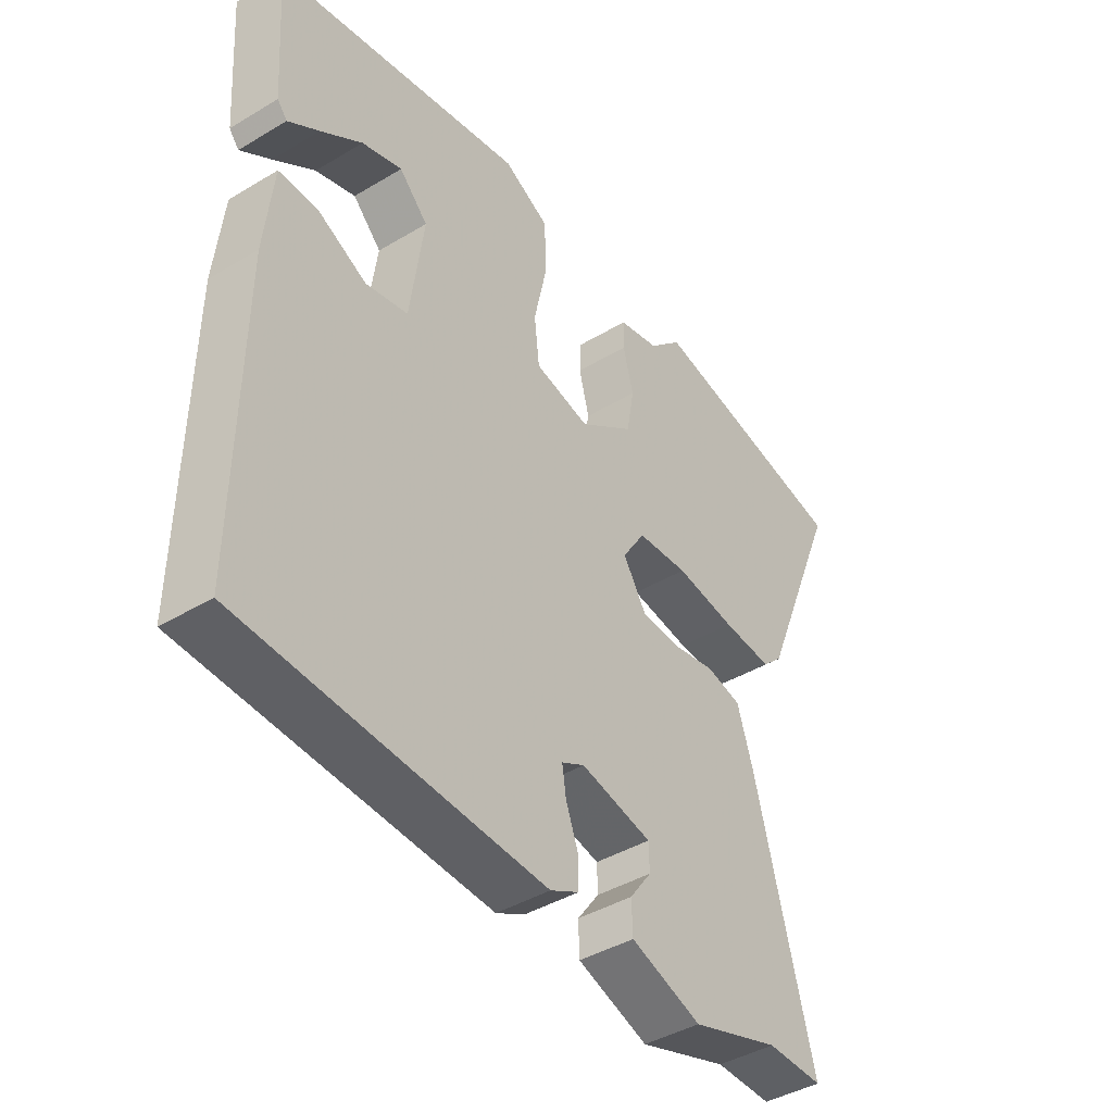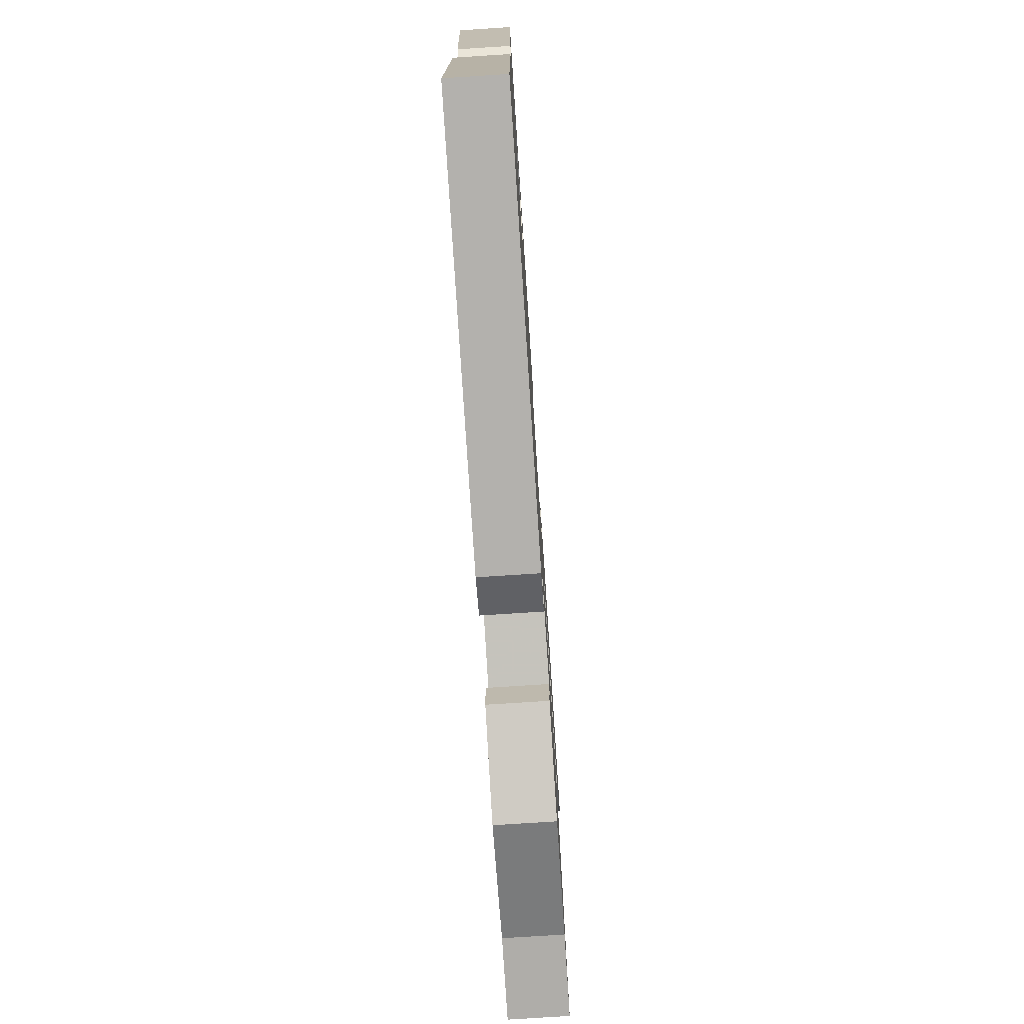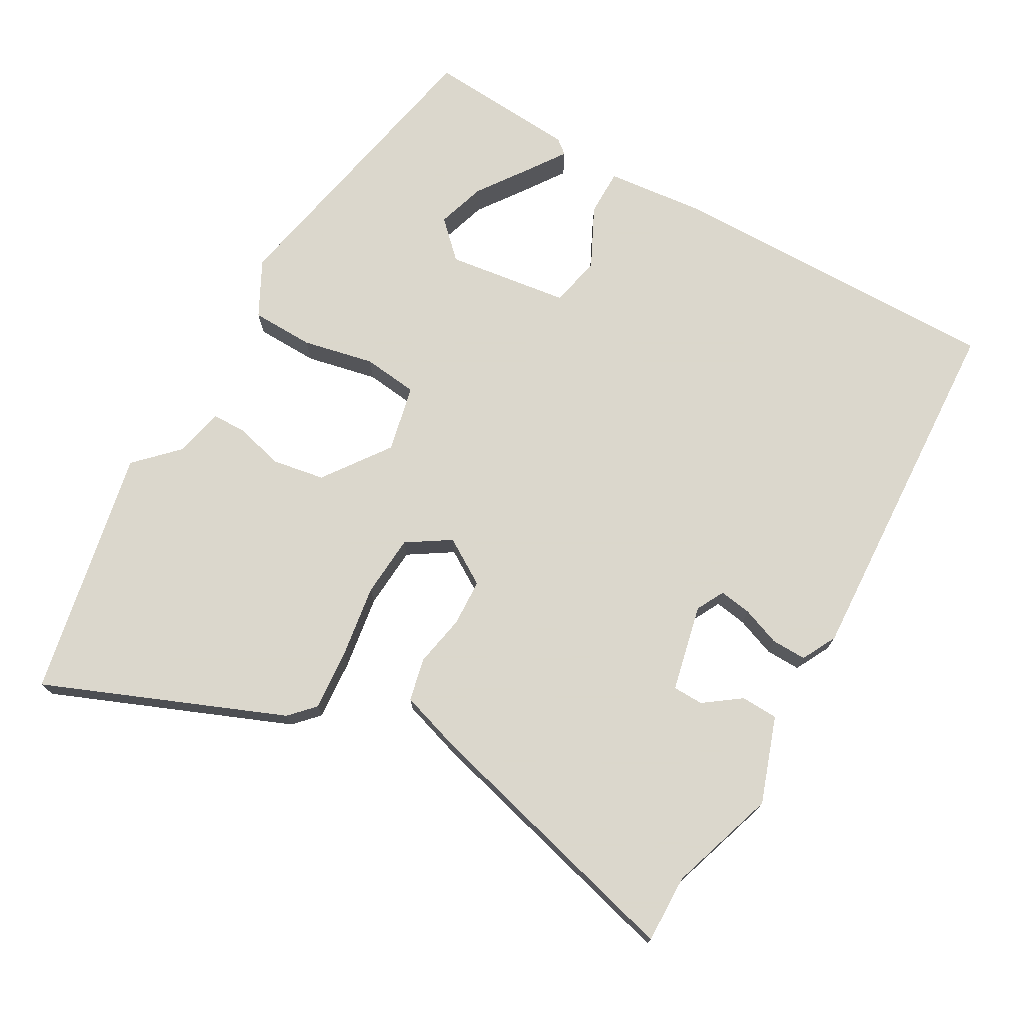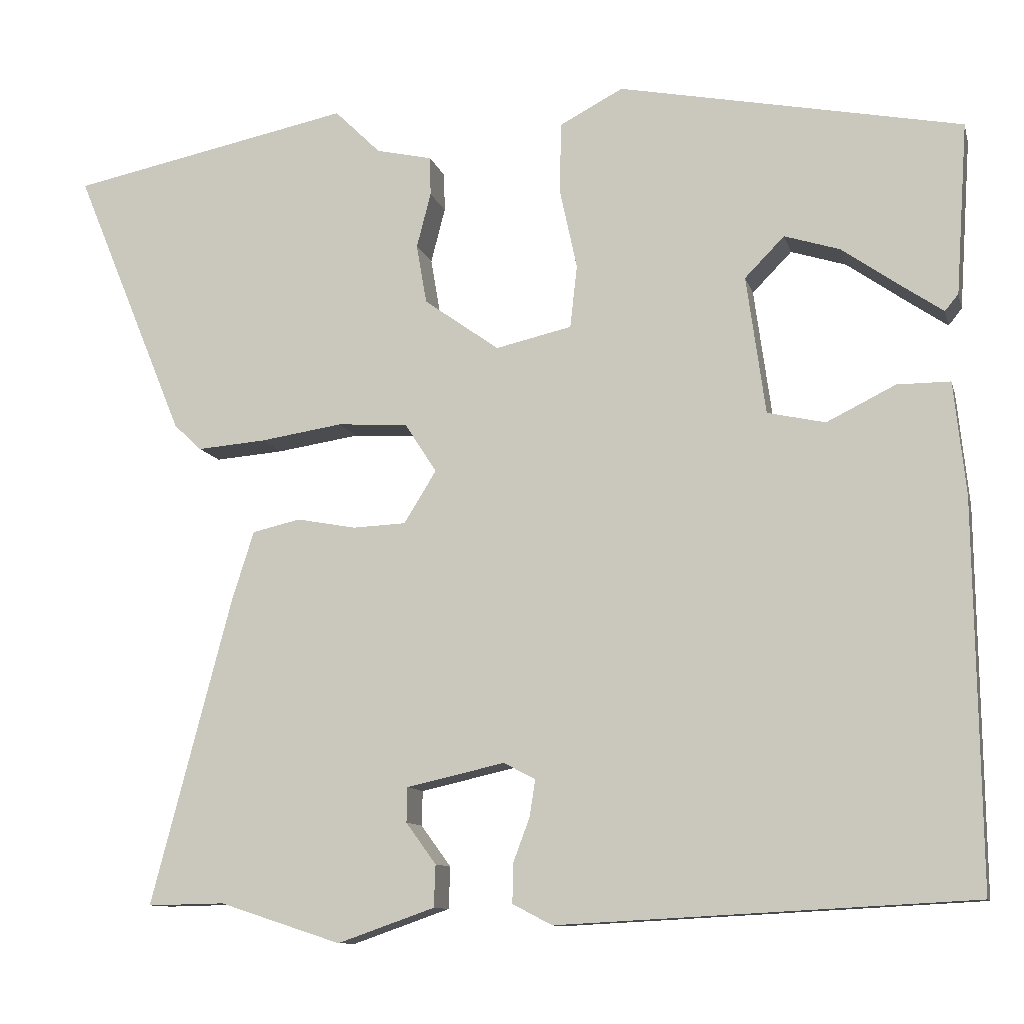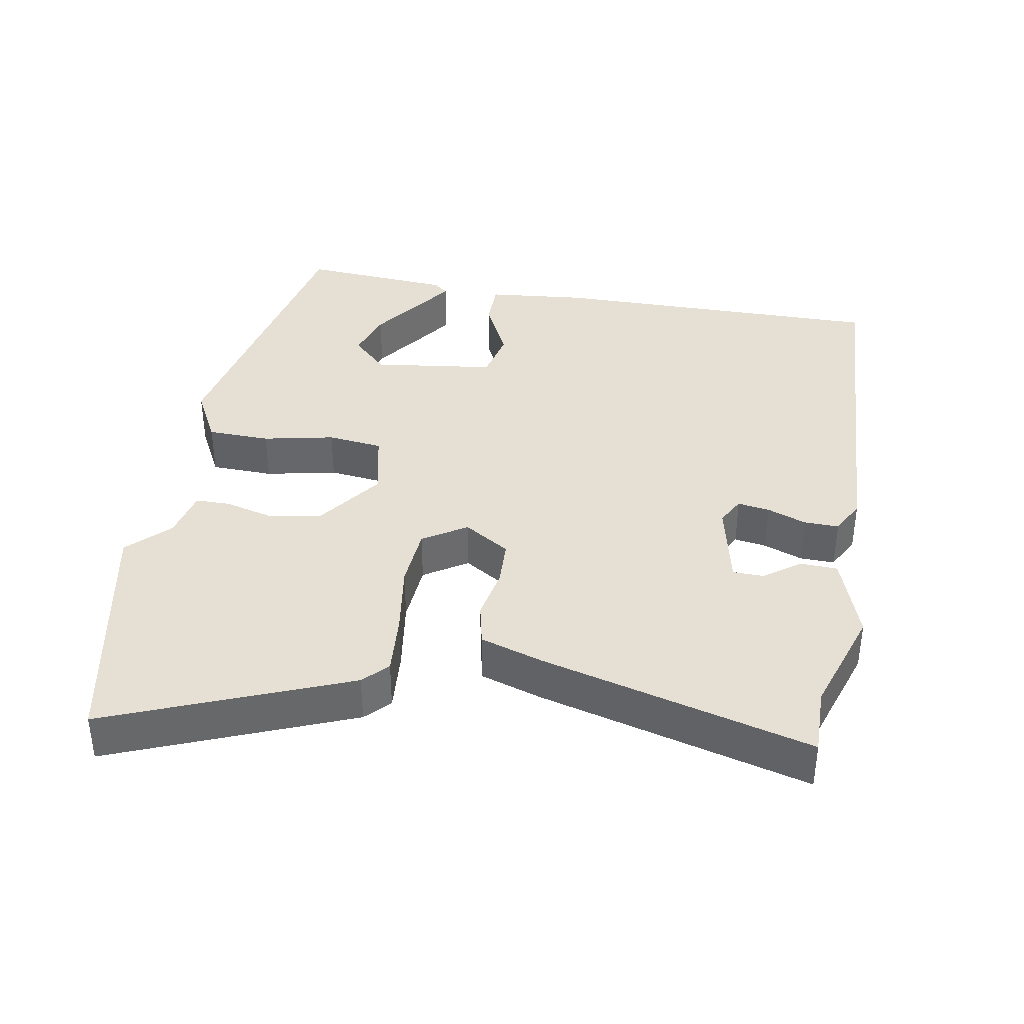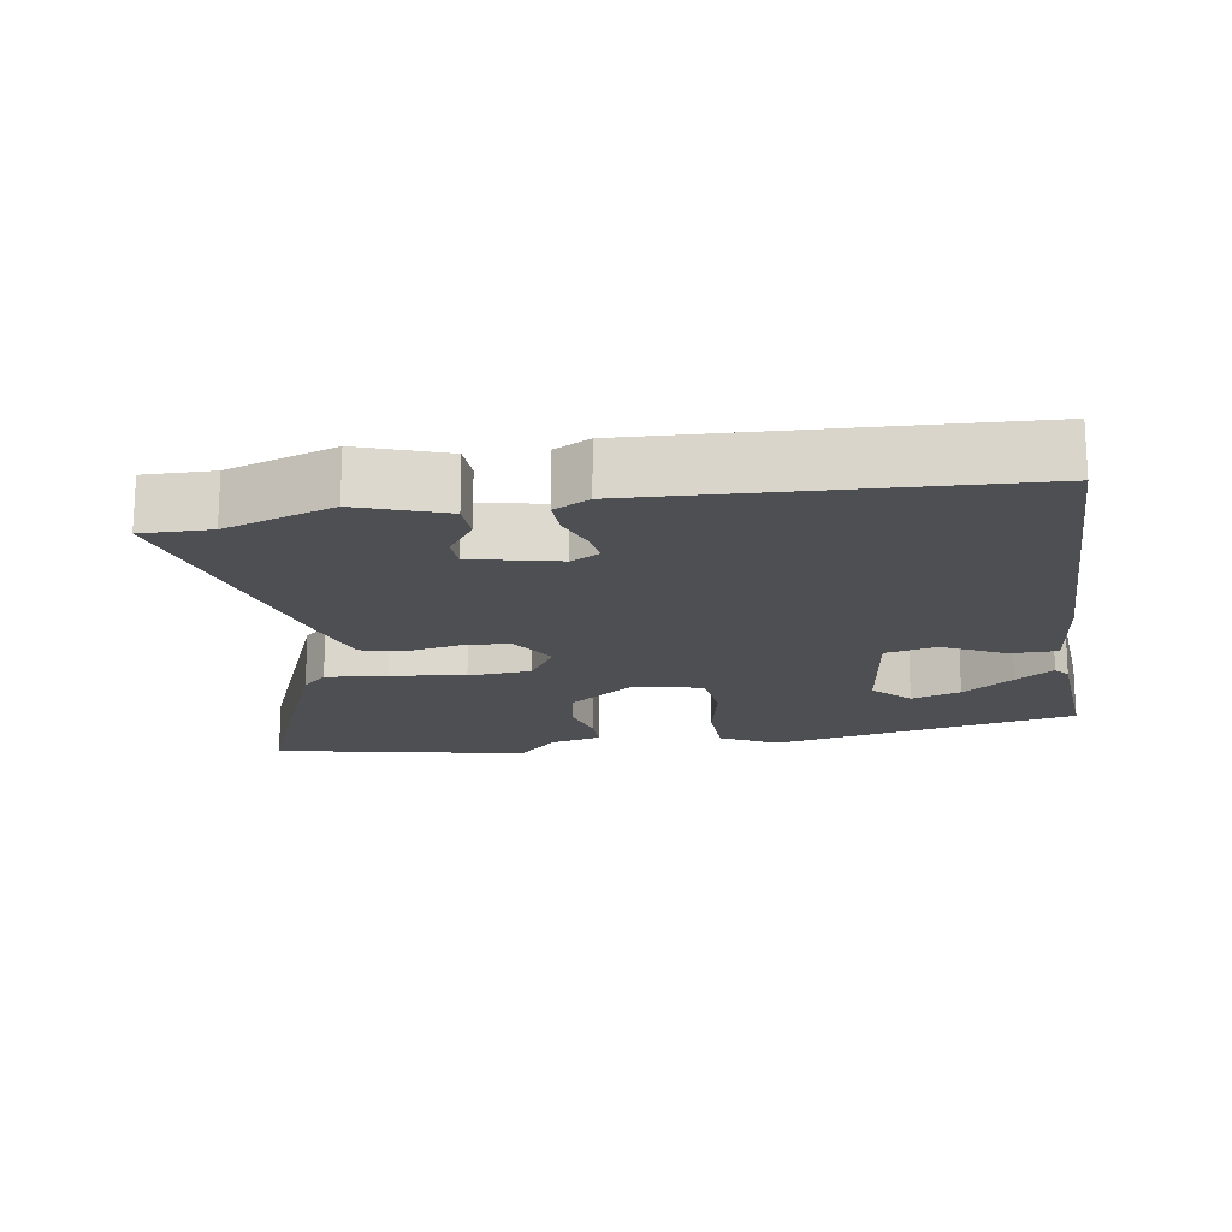
<metadata>
{"format":"obj","ext":"obj","renderer":"f3d","projection":"perspective","resolution":1024,"background":"white","views":[{"elev":-42.0,"azim":-54.2,"up":"+Z"},{"elev":-76.2,"azim":-86.3,"up":"+Z"},{"elev":73.4,"azim":119.7,"up":"+Y"},{"elev":-10.6,"azim":-166.3,"up":"+Z"},{"elev":38.1,"azim":100.3,"up":"+Y"},{"elev":-17.6,"azim":-170.8,"up":"+Y"}]}
</metadata>
<code>
v 0.554 0.07 -0.501
v 0.456 0.07 -0.499
v 0.302 0.07 -0.549
v 0.179 0.07 -0.506
v 0.177 0.07 -0.453
v 0.215 0.07 -0.401
v 0.214 0.07 -0.357
v 0.09 0.07 -0.329
v 0.05 0.07 -0.35
v 0.057 0.07 -0.396
v 0.078 0.07 -0.452
v 0.079 0.07 -0.502
v 0.029 0.07 -0.528
v -0.494 0.07 -0.5
v -0.488 0.07 -0.017
v -0.473 0.07 0.125
v -0.406 0.07 0.125
v -0.319 0.07 0.082
v -0.246 0.07 0.098
v -0.222 0.07 0.273
v -0.272 0.07 0.324
v -0.342 0.07 0.302
v -0.414 0.07 0.251
v -0.468 0.07 0.214
v -0.485 0.07 0.235
v -0.5 0.07 0.452
v -0.066 0.07 0.537
v 0.014 0.07 0.495
v 0.016 0.07 0.405
v -0.006 0.07 0.303
v 0.003 0.07 0.224
v 0.099 0.07 0.202
v 0.194 0.07 0.27
v 0.207 0.07 0.345
v 0.189 0.07 0.415
v 0.19 0.07 0.464
v 0.261 0.07 0.48
v 0.319 0.07 0.537
v 0.676 0.07 0.464
v 0.536 0.07 0.123
v 0.501 0.07 0.09
v 0.414 0.07 0.097
v 0.309 0.07 0.113
v 0.22 0.07 0.107
v 0.18 0.07 0.045
v 0.221 0.07 -0.021
v 0.288 0.07 -0.024
v 0.363 0.07 -0.01
v 0.424 0.07 -0.024
v 0.452 0.07 -0.112
v 0.554 0 -0.501
v 0.456 0 -0.499
v 0.302 0 -0.549
v 0.179 0 -0.506
v 0.177 0 -0.453
v 0.215 0 -0.401
v 0.214 0 -0.357
v 0.09 0 -0.329
v 0.05 0 -0.35
v 0.057 0 -0.396
v 0.078 0 -0.452
v 0.079 0 -0.502
v 0.029 0 -0.528
v -0.494 0 -0.5
v -0.488 0 -0.017
v -0.473 0 0.125
v -0.406 0 0.125
v -0.319 0 0.082
v -0.246 0 0.098
v -0.222 0 0.273
v -0.272 0 0.324
v -0.342 0 0.302
v -0.414 0 0.251
v -0.468 0 0.214
v -0.485 0 0.235
v -0.5 0 0.452
v -0.066 0 0.537
v 0.014 0 0.495
v 0.016 0 0.405
v -0.006 0 0.303
v 0.003 0 0.224
v 0.099 0 0.202
v 0.194 0 0.27
v 0.207 0 0.345
v 0.189 0 0.415
v 0.19 0 0.464
v 0.261 0 0.48
v 0.319 0 0.537
v 0.676 0 0.464
v 0.536 0 0.123
v 0.501 0 0.09
v 0.414 0 0.097
v 0.309 0 0.113
v 0.22 0 0.107
v 0.18 0 0.045
v 0.221 0 -0.021
v 0.288 0 -0.024
v 0.363 0 -0.01
v 0.424 0 -0.024
v 0.452 0 -0.112
f 50 1 2
f 49 50 2
f 48 49 2
f 47 48 2
f 46 47 2 3
f 45 46 3
f 41 42 43
f 40 41 43
f 39 40 43
f 38 39 43
f 37 38 43
f 36 37 43
f 35 36 43
f 34 35 43
f 33 34 43 44
f 32 33 44 45
f 28 29 30
f 27 28 30
f 26 27 30
f 26 30 31
f 24 25 26
f 23 24 26
f 22 23 26
f 21 22 26
f 21 26 31
f 20 21 31
f 31 32 45
f 20 31 45
f 19 20 45
f 16 17 18
f 15 16 18
f 14 15 18
f 13 14 18
f 12 13 18
f 11 12 18
f 10 11 18
f 9 10 18 19
f 3 4 5 6
f 3 6 7
f 45 3 7
f 8 9 19 45
f 7 8 45
f 52 51 100
f 52 100 99
f 52 99 98
f 52 98 97
f 53 52 97 96
f 53 96 95
f 93 92 91
f 93 91 90
f 93 90 89
f 93 89 88
f 93 88 87
f 93 87 86
f 93 86 85
f 93 85 84
f 94 93 84 83
f 95 94 83 82
f 80 79 78
f 80 78 77
f 80 77 76
f 81 80 76
f 76 75 74
f 76 74 73
f 76 73 72
f 76 72 71
f 81 76 71
f 81 71 70
f 95 82 81
f 95 81 70
f 95 70 69
f 68 67 66
f 68 66 65
f 68 65 64
f 68 64 63
f 68 63 62
f 68 62 61
f 68 61 60
f 69 68 60 59
f 56 55 54 53
f 57 56 53
f 57 53 95
f 95 69 59 58
f 95 58 57
f 1 51 52 2
f 2 52 53 3
f 3 53 54 4
f 4 54 55 5
f 5 55 56 6
f 6 56 57 7
f 7 57 58 8
f 8 58 59 9
f 9 59 60 10
f 10 60 61 11
f 11 61 62 12
f 12 62 63 13
f 13 63 64 14
f 14 64 65 15
f 15 65 66 16
f 16 66 67 17
f 17 67 68 18
f 18 68 69 19
f 19 69 70 20
f 20 70 71 21
f 21 71 72 22
f 22 72 73 23
f 23 73 74 24
f 24 74 75 25
f 25 75 76 26
f 26 76 77 27
f 27 77 78 28
f 28 78 79 29
f 29 79 80 30
f 30 80 81 31
f 31 81 82 32
f 32 82 83 33
f 33 83 84 34
f 34 84 85 35
f 35 85 86 36
f 36 86 87 37
f 37 87 88 38
f 38 88 89 39
f 39 89 90 40
f 40 90 91 41
f 41 91 92 42
f 42 92 93 43
f 43 93 94 44
f 44 94 95 45
f 45 95 96 46
f 46 96 97 47
f 47 97 98 48
f 48 98 99 49
f 49 99 100 50
f 50 100 51 1

</code>
